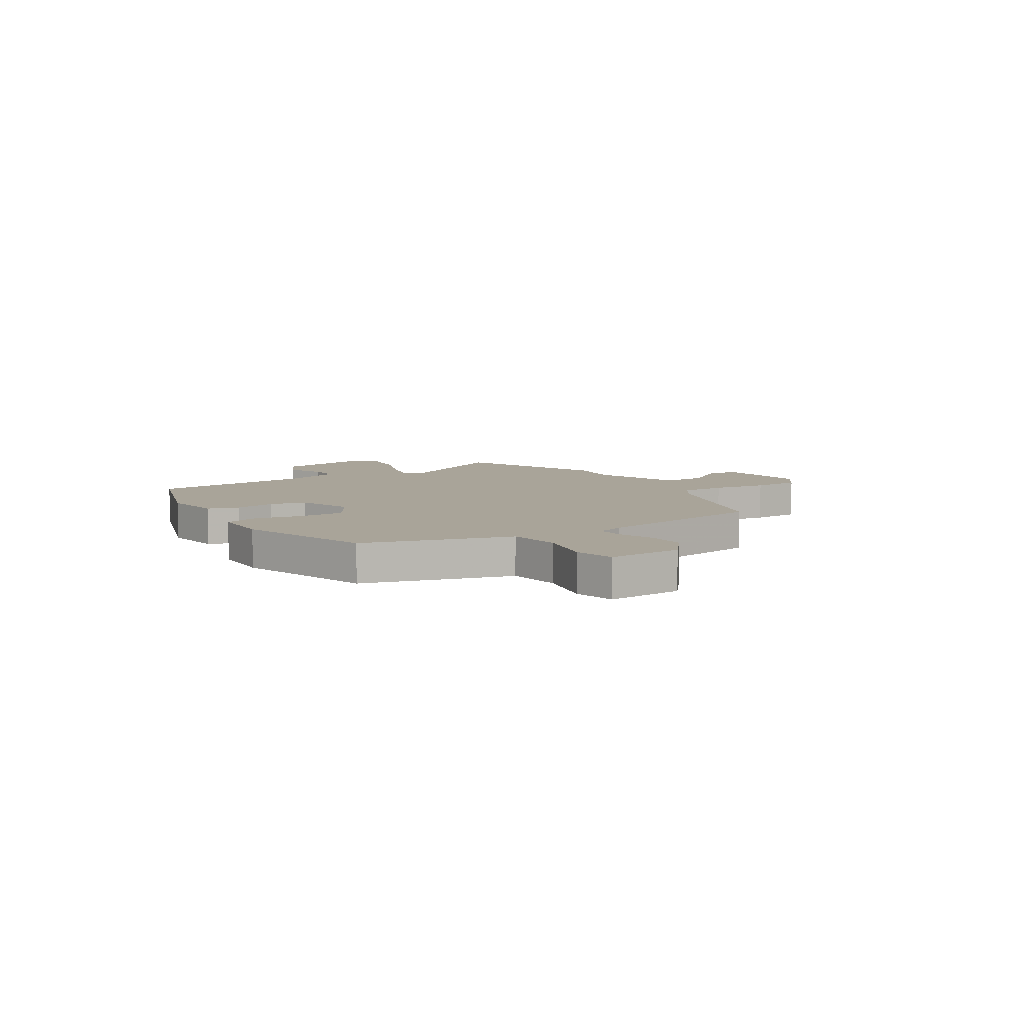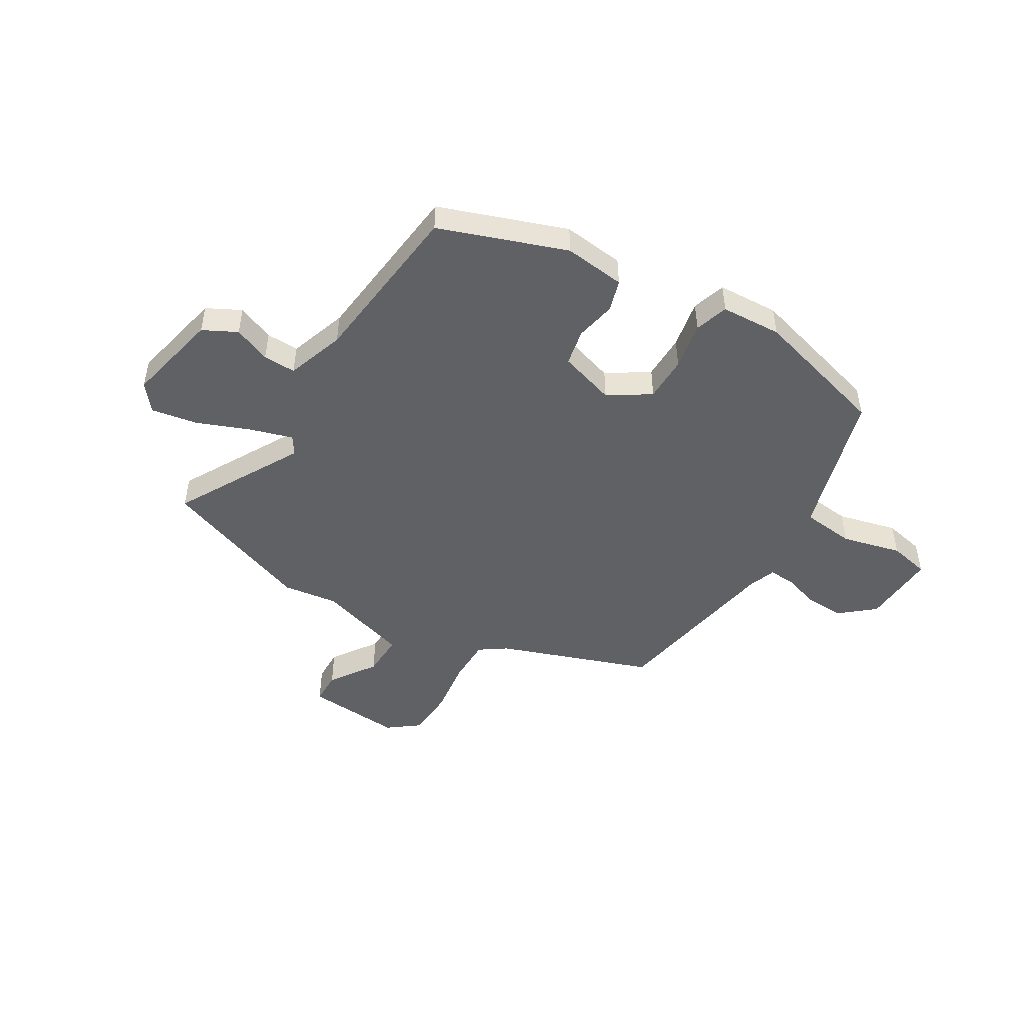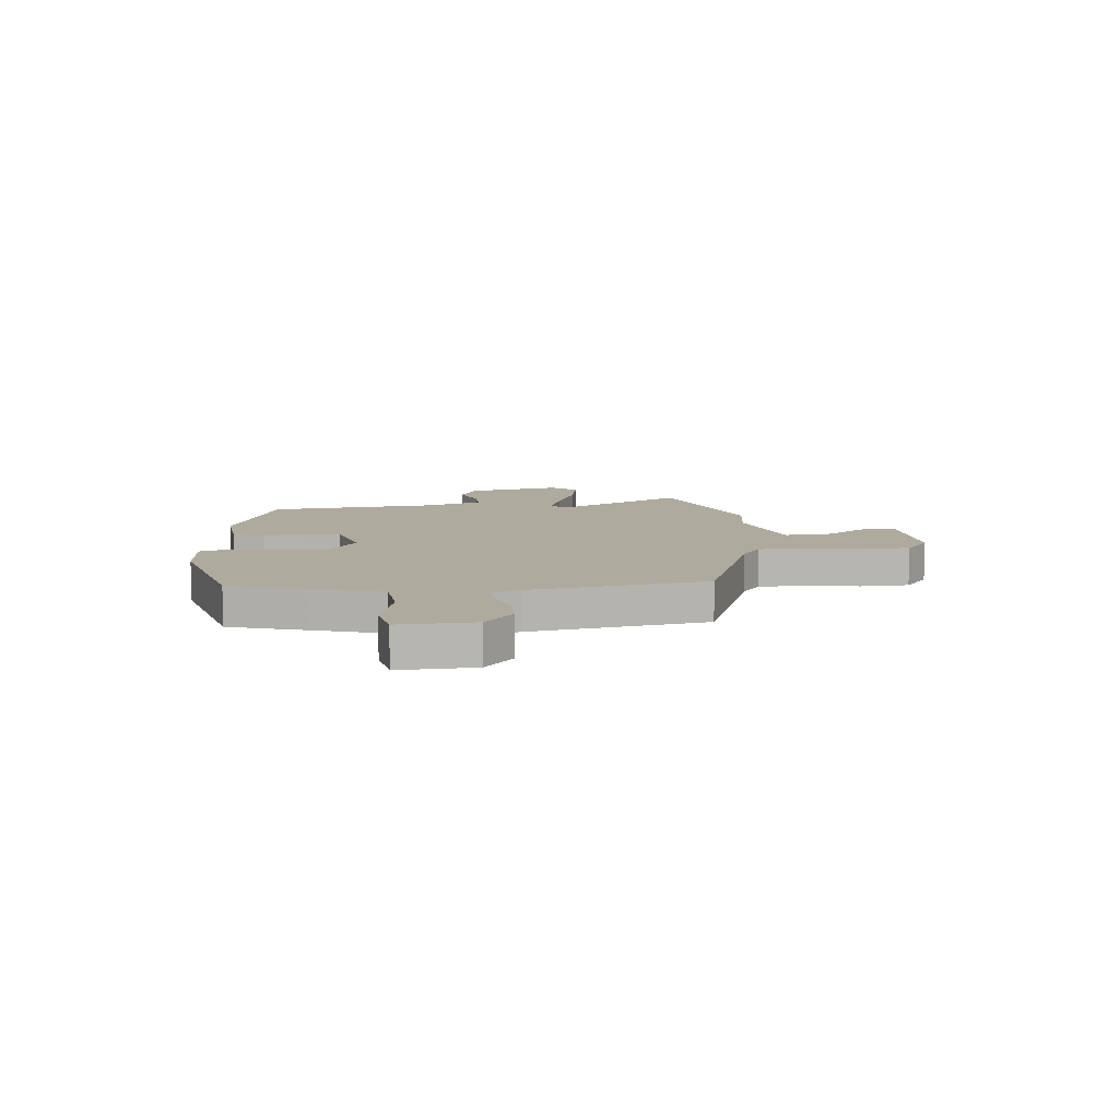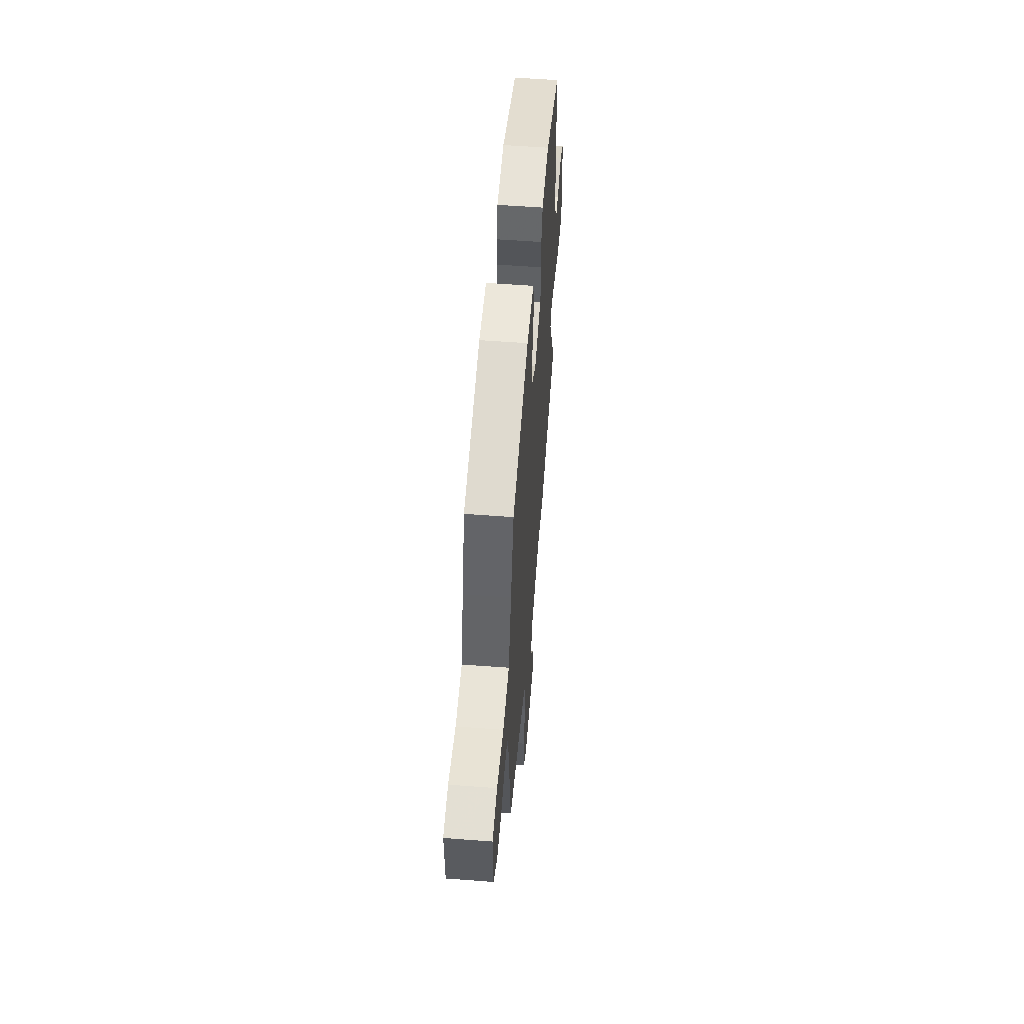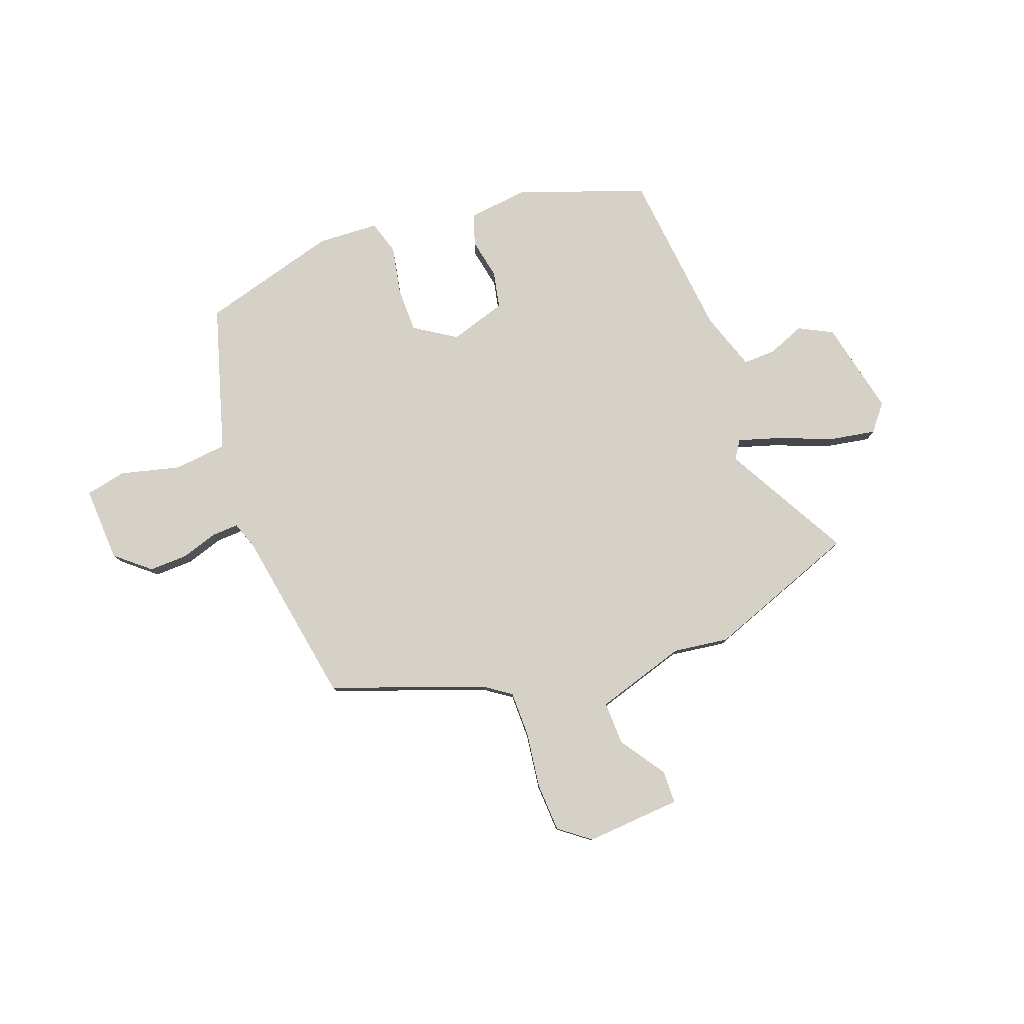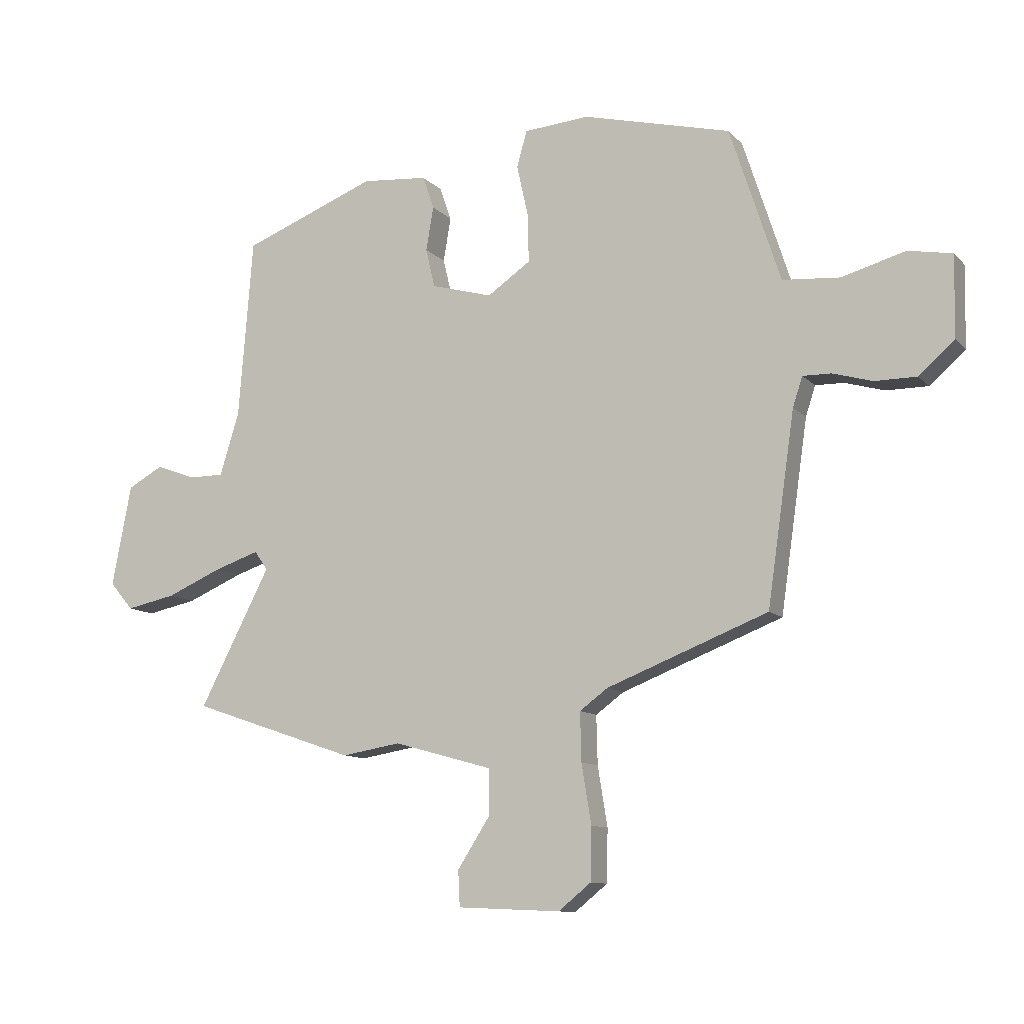
<metadata>
{"format":"obj","ext":"obj","renderer":"f3d","projection":"perspective","resolution":1024,"background":"white","views":[{"elev":7.3,"azim":55.2,"up":"+Y"},{"elev":-48.0,"azim":-32.6,"up":"+Y"},{"elev":9.2,"azim":83.2,"up":"+Y"},{"elev":56.3,"azim":94.5,"up":"+Z"},{"elev":79.6,"azim":158.2,"up":"+Y"},{"elev":-10.7,"azim":24.6,"up":"+Z"}]}
</metadata>
<code>
v 0.459 0.07 -0.359
v 0.177 0.07 -0.469
v 0.128 0.07 -0.505
v 0.13 0.07 -0.59
v 0.147 0.07 -0.694
v 0.145 0.07 -0.786
v 0.088 0.07 -0.832
v -0.092 0.07 -0.824
v -0.095 0.07 -0.762
v -0.039 0.07 -0.675
v -0.039 0.07 -0.594
v -0.211 0.07 -0.546
v -0.314 0.07 -0.563
v -0.602 0.07 -0.465
v -0.478 0.07 -0.226
v -0.501 0.07 -0.193
v -0.579 0.07 -0.219
v -0.677 0.07 -0.261
v -0.764 0.07 -0.279
v -0.805 0.07 -0.231
v -0.771 0.07 -0.053
v -0.709 0.07 -0.019
v -0.639 0.07 -0.045
v -0.578 0.07 -0.045
v -0.544 0.07 0.065
v -0.519 0.07 0.38
v -0.285 0.07 0.471
v -0.17 0.07 0.461
v -0.15 0.07 0.403
v -0.163 0.07 0.326
v -0.147 0.07 0.258
v -0.04 0.07 0.228
v 0.036 0.07 0.28
v 0.034 0.07 0.365
v 0.014 0.07 0.455
v 0.032 0.07 0.518
v 0.146 0.07 0.527
v 0.405 0.07 0.462
v 0.451 0.07 0.321
v 0.493 0.07 0.191
v 0.593 0.07 0.183
v 0.704 0.07 0.214
v 0.781 0.07 0.2
v 0.778 0.07 0.059
v 0.716 0.07 0.004
v 0.643 0.07 0.004
v 0.574 0.07 0.024
v 0.524 0.07 0.025
v 0.507 0.07 -0.027
v 0.459 0 -0.359
v 0.177 0 -0.469
v 0.128 0 -0.505
v 0.13 0 -0.59
v 0.147 0 -0.694
v 0.145 0 -0.786
v 0.088 0 -0.832
v -0.092 0 -0.824
v -0.095 0 -0.762
v -0.039 0 -0.675
v -0.039 0 -0.594
v -0.211 0 -0.546
v -0.314 0 -0.563
v -0.602 0 -0.465
v -0.478 0 -0.226
v -0.501 0 -0.193
v -0.579 0 -0.219
v -0.677 0 -0.261
v -0.764 0 -0.279
v -0.805 0 -0.231
v -0.771 0 -0.053
v -0.709 0 -0.019
v -0.639 0 -0.045
v -0.578 0 -0.045
v -0.544 0 0.065
v -0.519 0 0.38
v -0.285 0 0.471
v -0.17 0 0.461
v -0.15 0 0.403
v -0.163 0 0.326
v -0.147 0 0.258
v -0.04 0 0.228
v 0.036 0 0.28
v 0.034 0 0.365
v 0.014 0 0.455
v 0.032 0 0.518
v 0.146 0 0.527
v 0.405 0 0.462
v 0.451 0 0.321
v 0.493 0 0.191
v 0.593 0 0.183
v 0.704 0 0.214
v 0.781 0 0.2
v 0.778 0 0.059
v 0.716 0 0.004
v 0.643 0 0.004
v 0.574 0 0.024
v 0.524 0 0.025
v 0.507 0 -0.027
f 44 45 46 47
f 44 47 48
f 41 42 43 44
f 40 41 44 48
f 39 40 48 49
f 34 35 36 37
f 33 34 37 38
f 32 33 38 39
f 27 28 29 30
f 25 26 27 30
f 24 25 30 31
f 20 21 22 23
f 20 23 24
f 17 18 19 20
f 16 17 20 24
f 15 16 24 31
f 12 13 14 15
f 11 12 15 31
f 7 8 9 10
f 7 10 11
f 4 5 6 7
f 3 4 7 11
f 2 3 11 31
f 32 39 49 1
f 1 2 31 32
f 96 95 94 93
f 97 96 93
f 93 92 91 90
f 97 93 90 89
f 98 97 89 88
f 86 85 84 83
f 87 86 83 82
f 88 87 82 81
f 79 78 77 76
f 79 76 75 74
f 80 79 74 73
f 72 71 70 69
f 73 72 69
f 69 68 67 66
f 73 69 66 65
f 80 73 65 64
f 64 63 62 61
f 80 64 61 60
f 59 58 57 56
f 60 59 56
f 56 55 54 53
f 60 56 53 52
f 80 60 52 51
f 50 98 88 81
f 81 80 51 50
f 1 50 51 2
f 2 51 52 3
f 3 52 53 4
f 4 53 54 5
f 5 54 55 6
f 6 55 56 7
f 7 56 57 8
f 8 57 58 9
f 9 58 59 10
f 10 59 60 11
f 11 60 61 12
f 12 61 62 13
f 13 62 63 14
f 14 63 64 15
f 15 64 65 16
f 16 65 66 17
f 17 66 67 18
f 18 67 68 19
f 19 68 69 20
f 20 69 70 21
f 21 70 71 22
f 22 71 72 23
f 23 72 73 24
f 24 73 74 25
f 25 74 75 26
f 26 75 76 27
f 27 76 77 28
f 28 77 78 29
f 29 78 79 30
f 30 79 80 31
f 31 80 81 32
f 32 81 82 33
f 33 82 83 34
f 34 83 84 35
f 35 84 85 36
f 36 85 86 37
f 37 86 87 38
f 38 87 88 39
f 39 88 89 40
f 40 89 90 41
f 41 90 91 42
f 42 91 92 43
f 43 92 93 44
f 44 93 94 45
f 45 94 95 46
f 46 95 96 47
f 47 96 97 48
f 48 97 98 49
f 49 98 50 1

</code>
